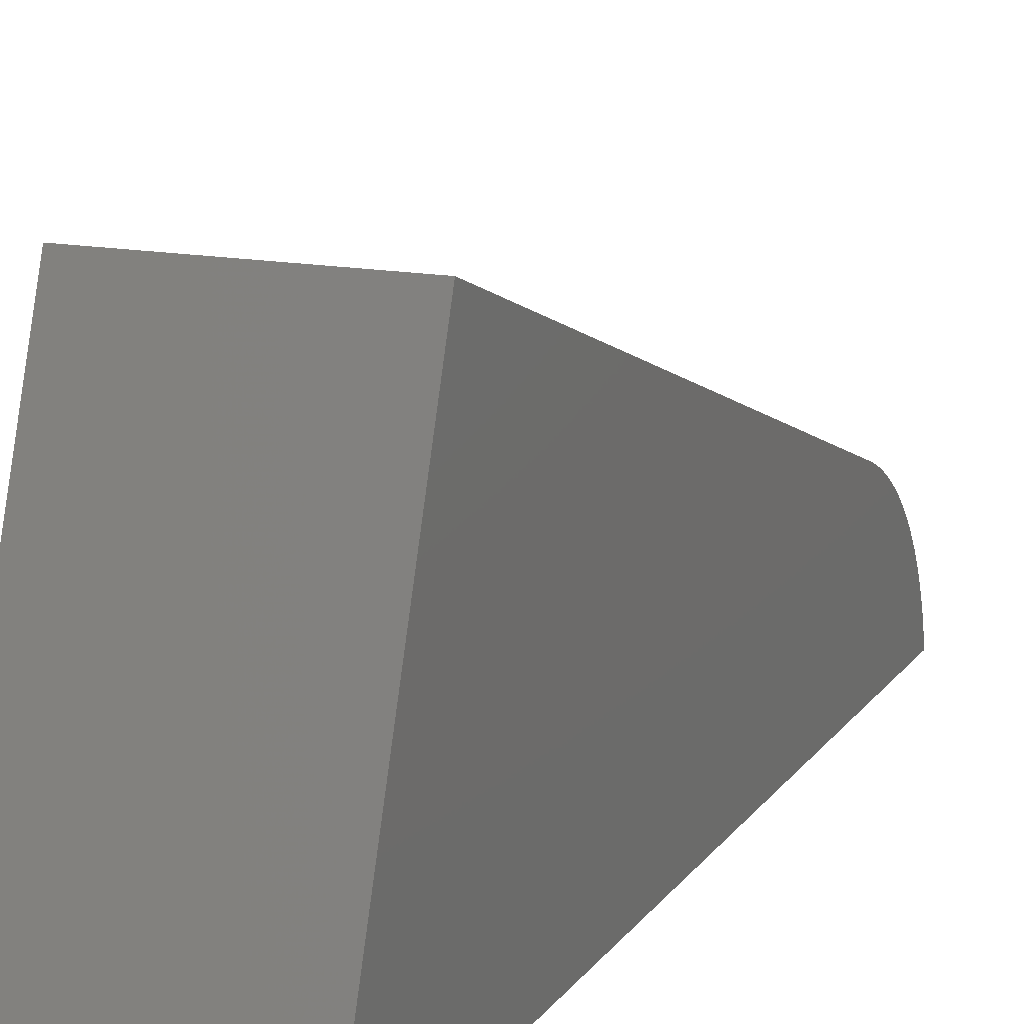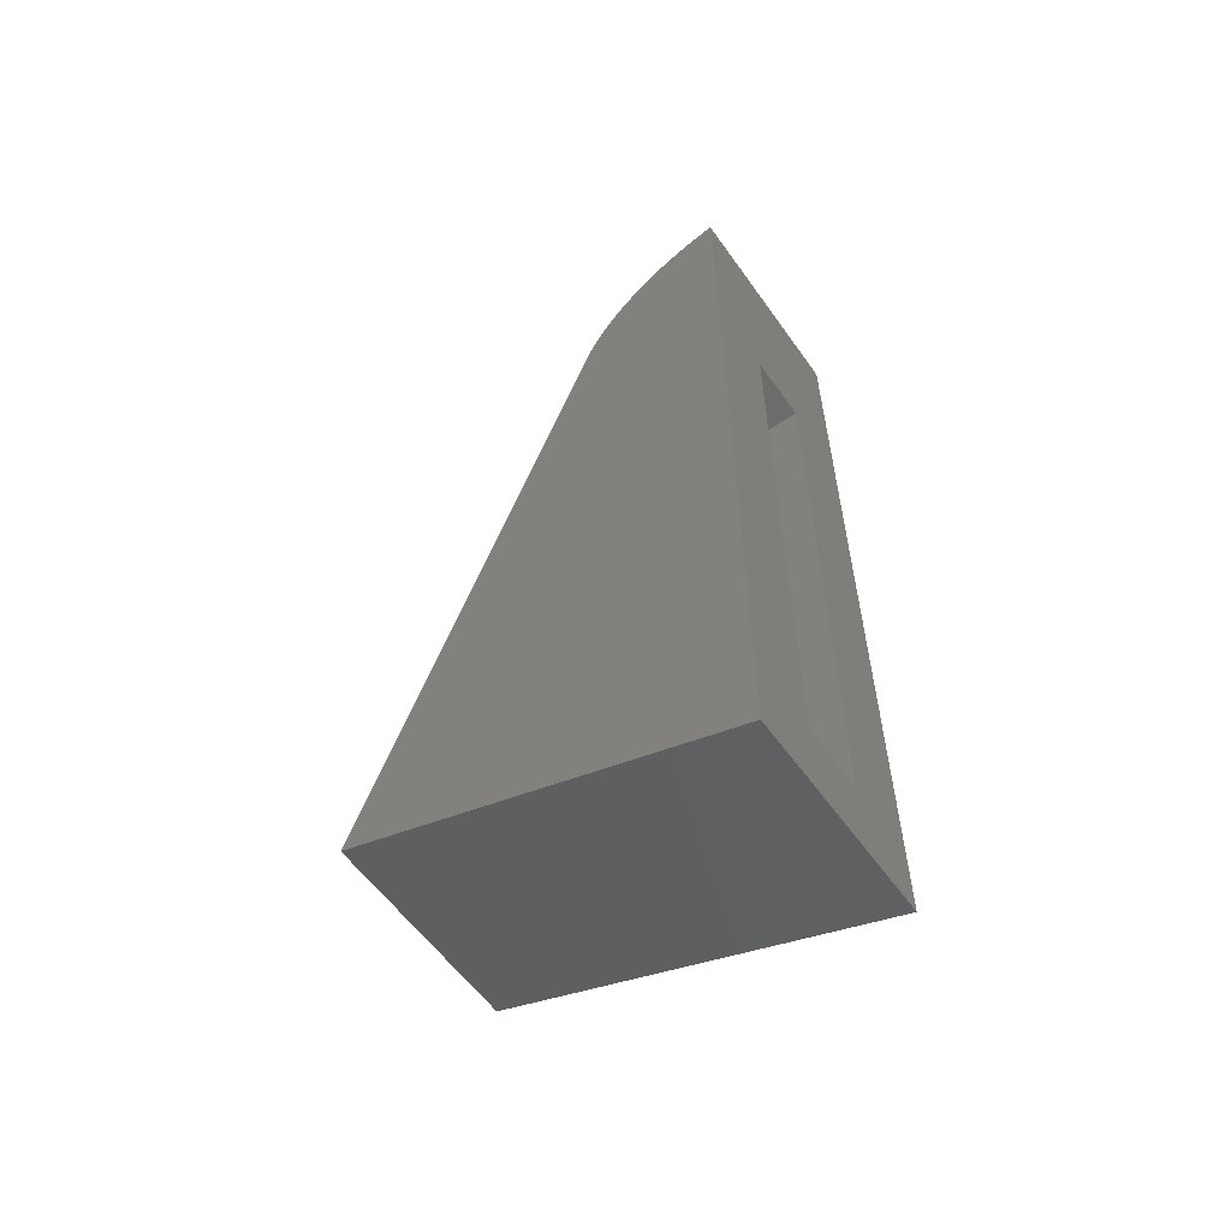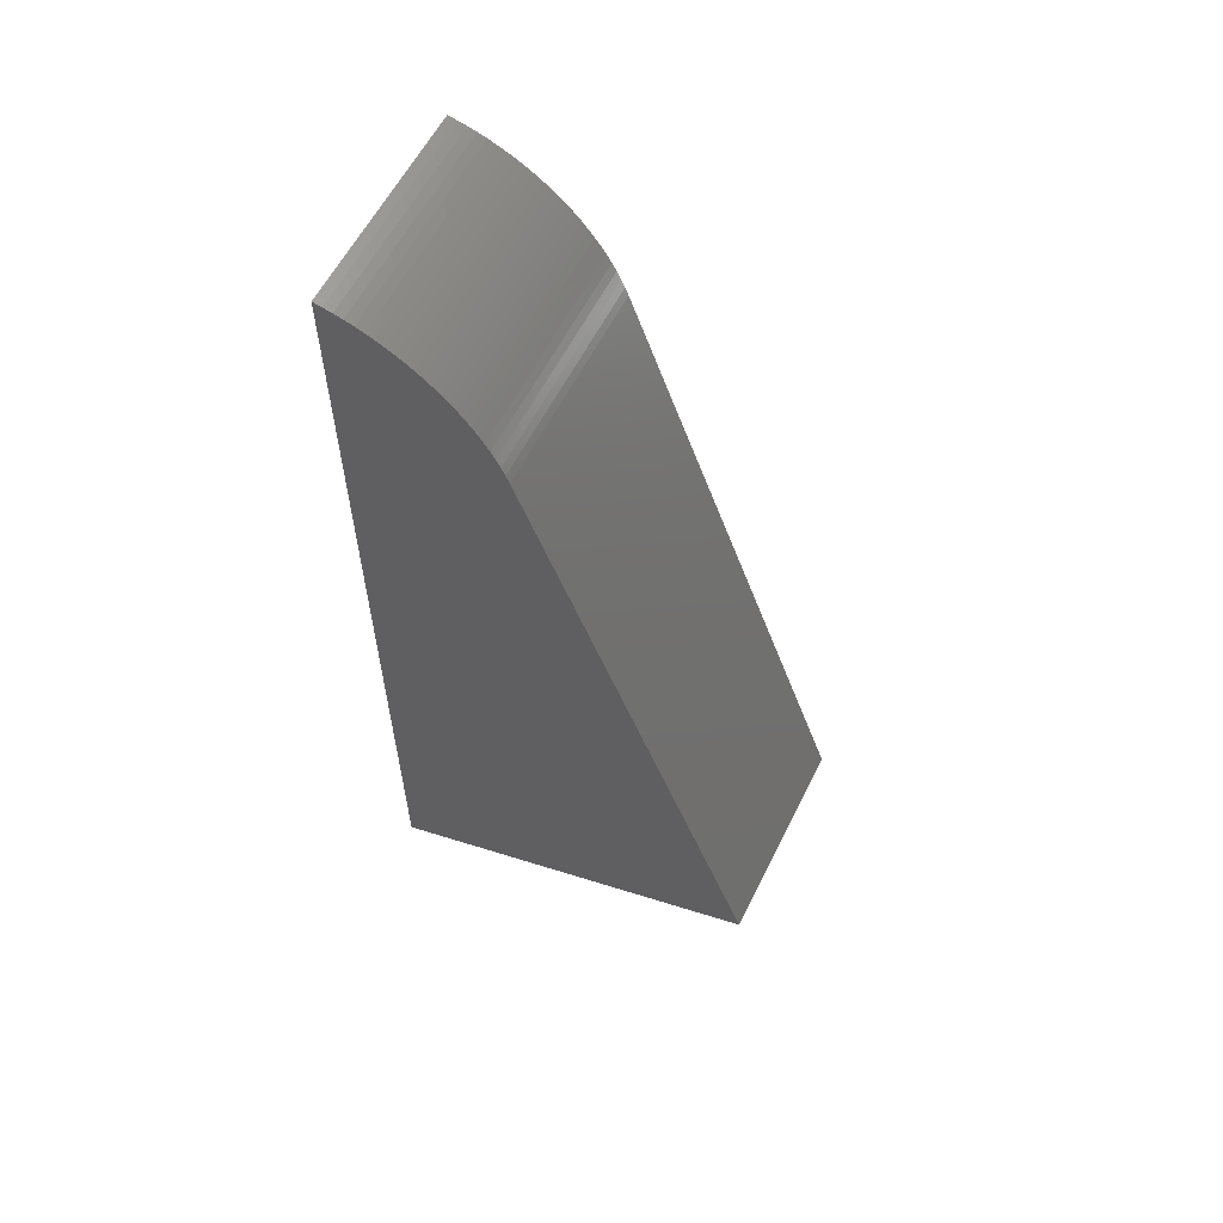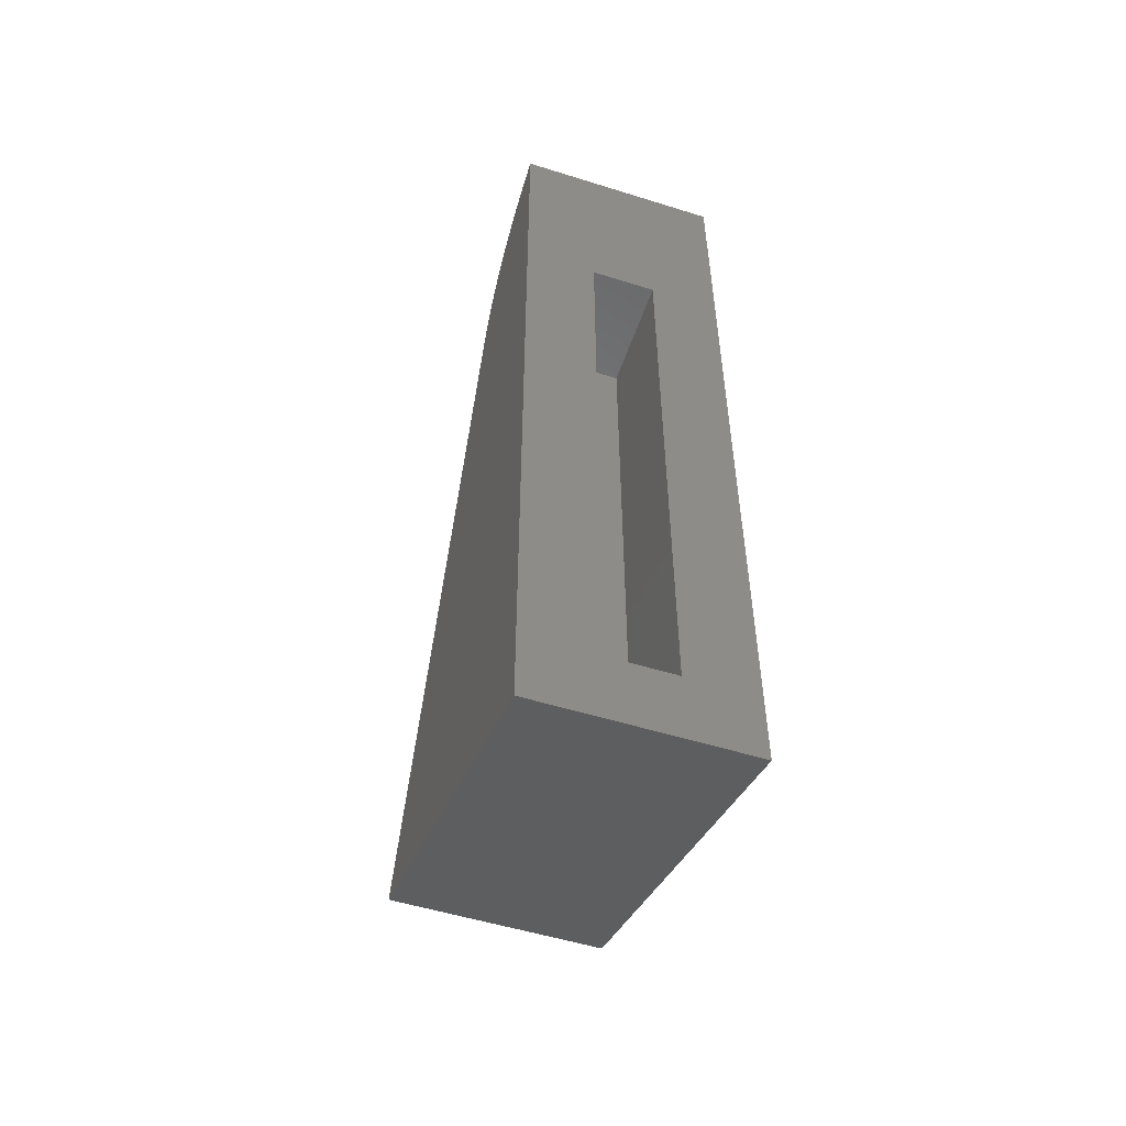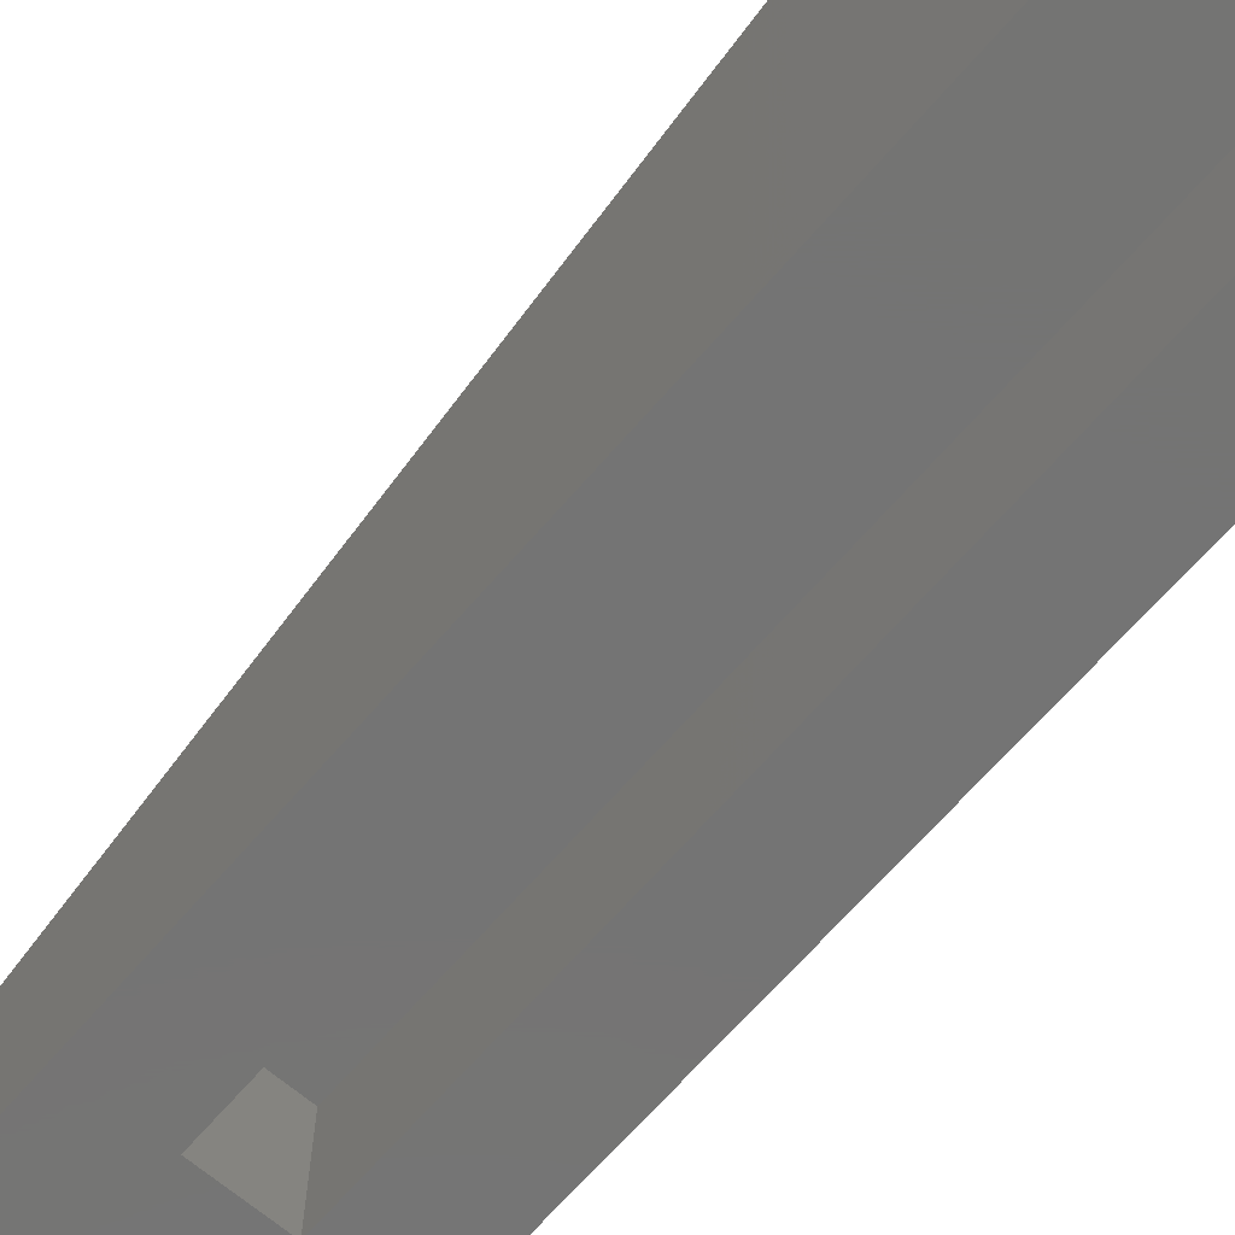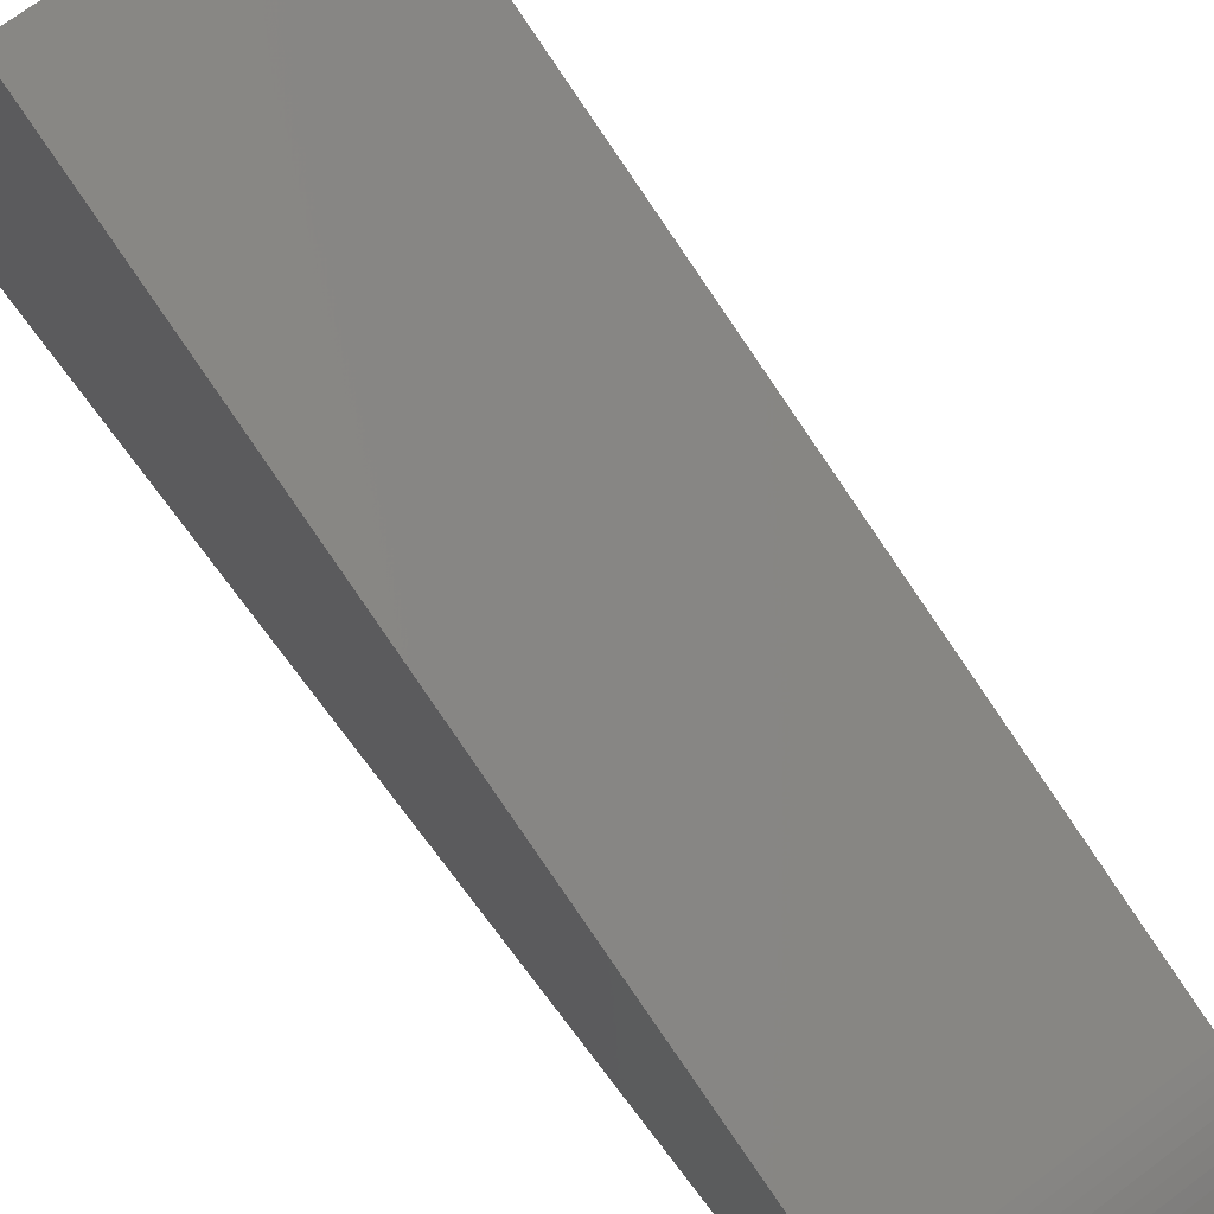
<metadata>
{"format":"stl","ext":"stl","renderer":"f3d","projection":"perspective","resolution":1024,"background":"white","views":[{"elev":14.9,"azim":22.7,"up":"+Z"},{"elev":-58.3,"azim":125.2,"up":"+Y"},{"elev":59.2,"azim":-63.5,"up":"+Y"},{"elev":-53.1,"azim":161.5,"up":"+Y"},{"elev":-66.4,"azim":-40.7,"up":"+Z"},{"elev":70.3,"azim":143.0,"up":"+Z"}]}
</metadata>
<code>
# stl→obj: 62 verts, 120 faces
v 55.86 7.93 22.5
v 55.86 7.93 28
v 55.86 38.07 22.5
v 55.86 38.07 28
v 52.72 38.07 22.5
v 52.72 38.07 28
v 52.72 7.93 22.5
v 52.72 7.93 28
v 59.35 48.22 22.5
v 49.35 48.22 22.5
v 59.35 48.14 22.93
v 49.35 48.14 22.93
v 59.35 48.03 23.35
v 49.35 48.03 23.35
v 59.35 47.91 23.77
v 49.35 47.91 23.77
v 59.35 47.77 24.18
v 49.35 47.77 24.18
v 59.35 47.61 24.59
v 49.35 47.61 24.59
v 59.35 47.44 24.99
v 49.35 47.44 24.99
v 59.35 47.24 25.38
v 49.35 47.24 25.38
v 59.35 47.03 25.76
v 49.35 47.03 25.76
v 59.35 46.81 26.14
v 49.35 46.81 26.14
v 59.35 46.57 26.5
v 49.35 46.57 26.5
v 59.35 46.31 26.85
v 49.35 46.31 26.85
v 59.35 46.03 27.19
v 49.35 46.03 27.19
v 59.35 45.75 27.52
v 49.35 45.75 27.52
v 59.35 45.45 27.84
v 49.35 45.45 27.84
v 59.35 45.13 28.14
v 49.35 45.13 28.14
v 59.35 44.8 28.42
v 49.35 44.8 28.42
v 59.35 44.46 28.7
v 49.35 44.46 28.7
v 59.35 44.11 28.96
v 49.35 44.11 28.96
v 59.35 43.75 29.2
v 49.35 43.75 29.2
v 59.35 43.37 29.42
v 49.35 43.37 29.42
v 59.35 42.99 29.63
v 49.35 42.99 29.63
v 59.35 42.6 29.83
v 49.35 42.6 29.83
v 59.35 42.2 30
v 49.35 42.2 30
v 59.35 41.79 30.16
v 49.35 41.79 30.16
v 59.35 4.368 22.5
v 59.35 11.21 41.29
v 49.35 11.21 41.29
v 49.35 4.368 22.5
f 1 2 3
f 3 2 4
f 3 4 5
f 5 4 6
f 7 8 1
f 1 8 2
f 7 5 8
f 8 5 6
f 6 4 8
f 8 4 2
f 9 10 11
f 11 10 12
f 11 12 13
f 13 12 14
f 13 14 15
f 15 14 16
f 15 16 17
f 17 16 18
f 17 18 19
f 19 18 20
f 19 20 21
f 21 20 22
f 21 22 23
f 23 22 24
f 23 24 25
f 25 24 26
f 25 26 27
f 27 26 28
f 27 28 29
f 29 28 30
f 29 30 31
f 31 30 32
f 31 32 33
f 33 32 34
f 33 34 35
f 35 34 36
f 35 36 37
f 37 36 38
f 37 38 39
f 39 38 40
f 39 40 41
f 41 40 42
f 41 42 43
f 43 42 44
f 43 44 45
f 45 44 46
f 45 46 47
f 47 46 48
f 47 48 49
f 49 48 50
f 49 50 51
f 51 50 52
f 51 52 53
f 53 52 54
f 53 54 55
f 55 54 56
f 55 56 57
f 57 56 58
f 9 11 59
f 59 11 13
f 59 13 15
f 15 17 59
f 59 17 19
f 59 19 21
f 21 23 59
f 59 23 25
f 59 25 27
f 27 29 59
f 59 29 31
f 59 31 57
f 57 31 33
f 57 33 35
f 35 37 57
f 57 37 39
f 57 39 41
f 41 43 57
f 57 43 45
f 57 45 47
f 47 49 57
f 57 49 51
f 57 51 53
f 53 55 57
f 57 60 59
f 57 58 60
f 60 58 61
f 61 62 60
f 60 62 59
f 5 10 3
f 3 10 9
f 3 9 59
f 10 5 62
f 62 5 7
f 62 7 1
f 62 1 59
f 59 1 3
f 56 54 58
f 58 54 52
f 58 52 50
f 50 48 58
f 58 48 46
f 58 46 44
f 44 42 58
f 58 42 40
f 58 40 38
f 38 36 58
f 58 36 34
f 58 34 32
f 58 32 62
f 62 32 30
f 62 30 28
f 28 26 62
f 62 26 24
f 62 24 22
f 22 20 62
f 62 20 18
f 62 18 16
f 16 14 62
f 62 14 12
f 62 12 10
f 62 61 58

</code>
